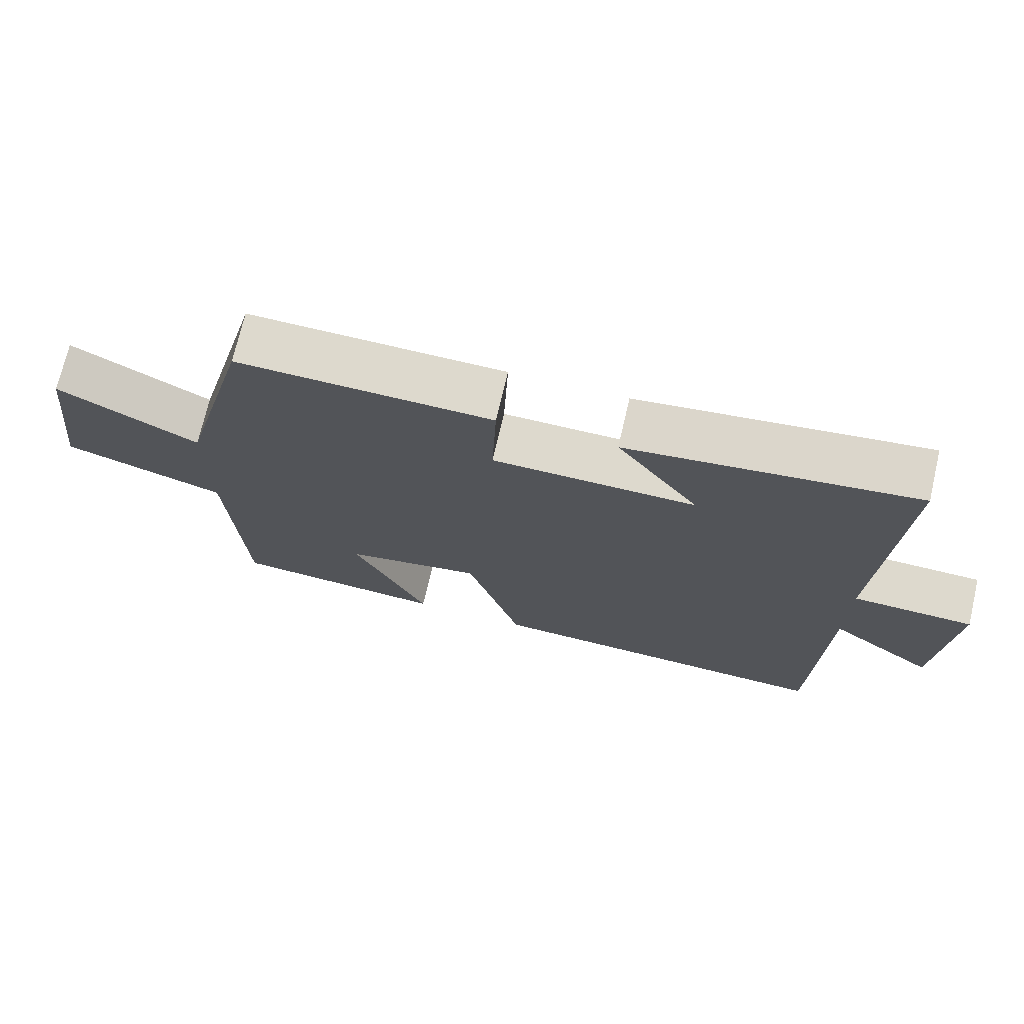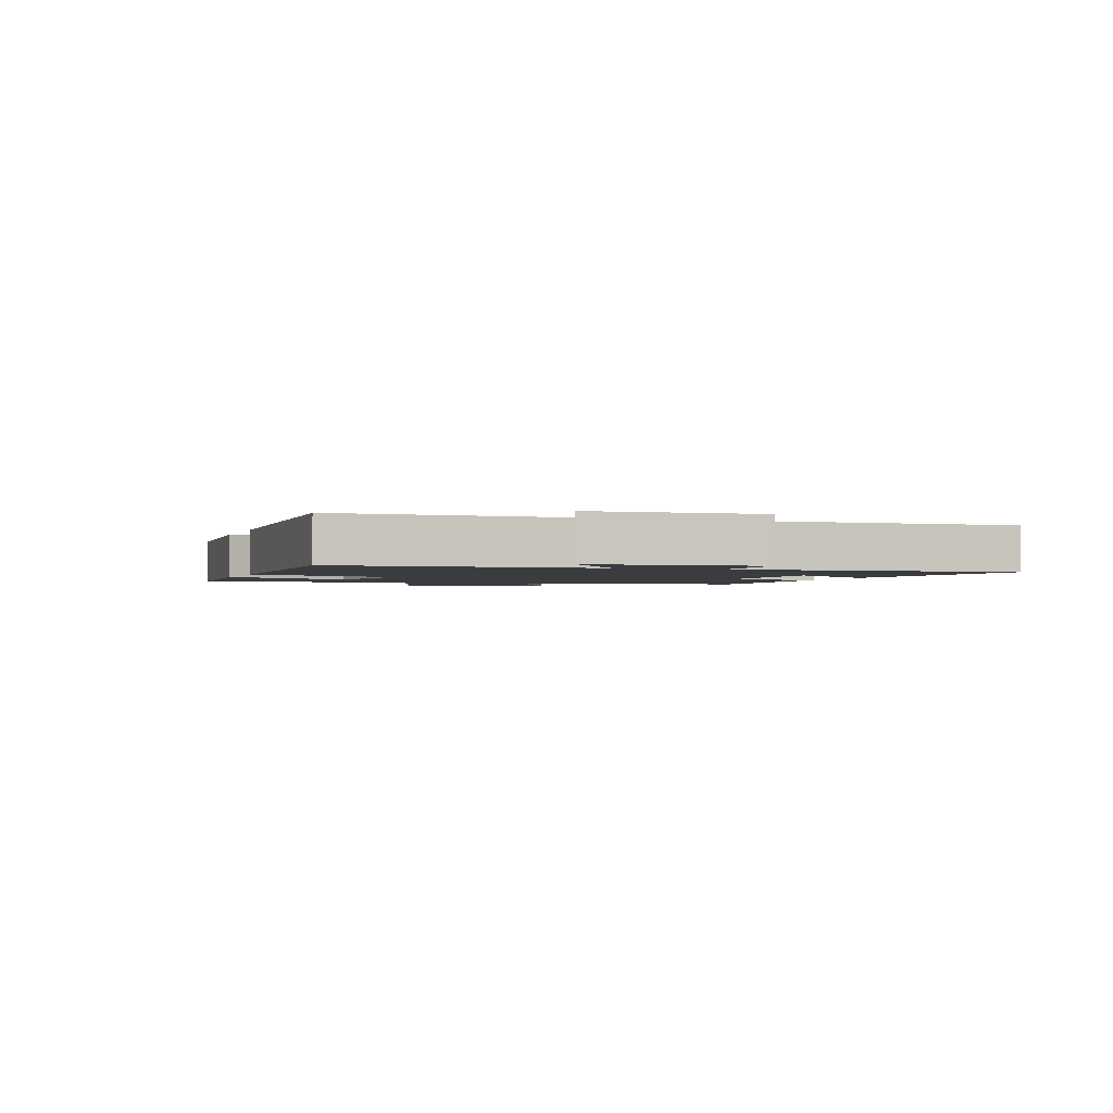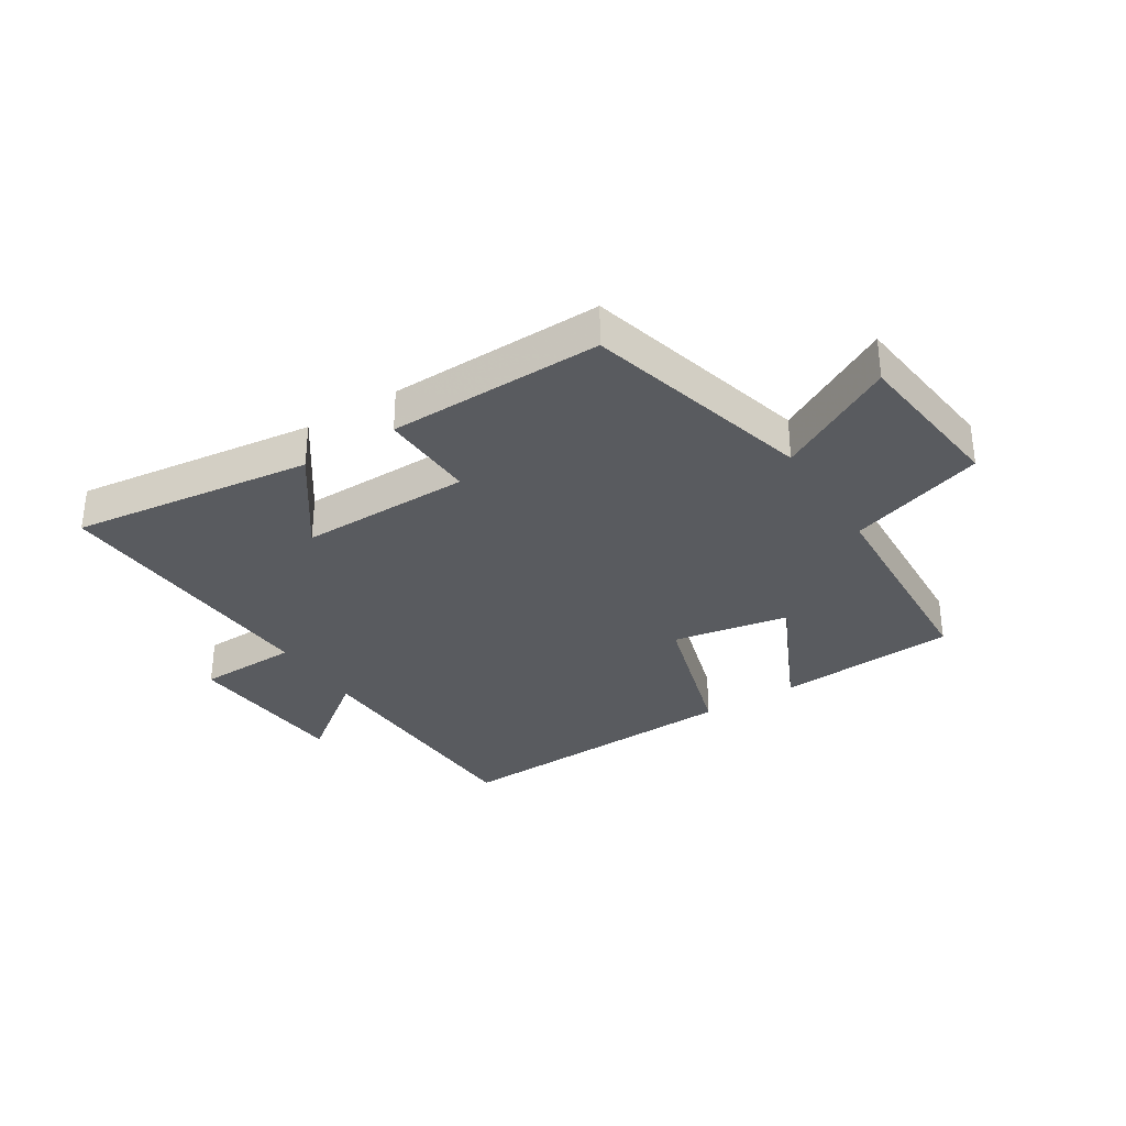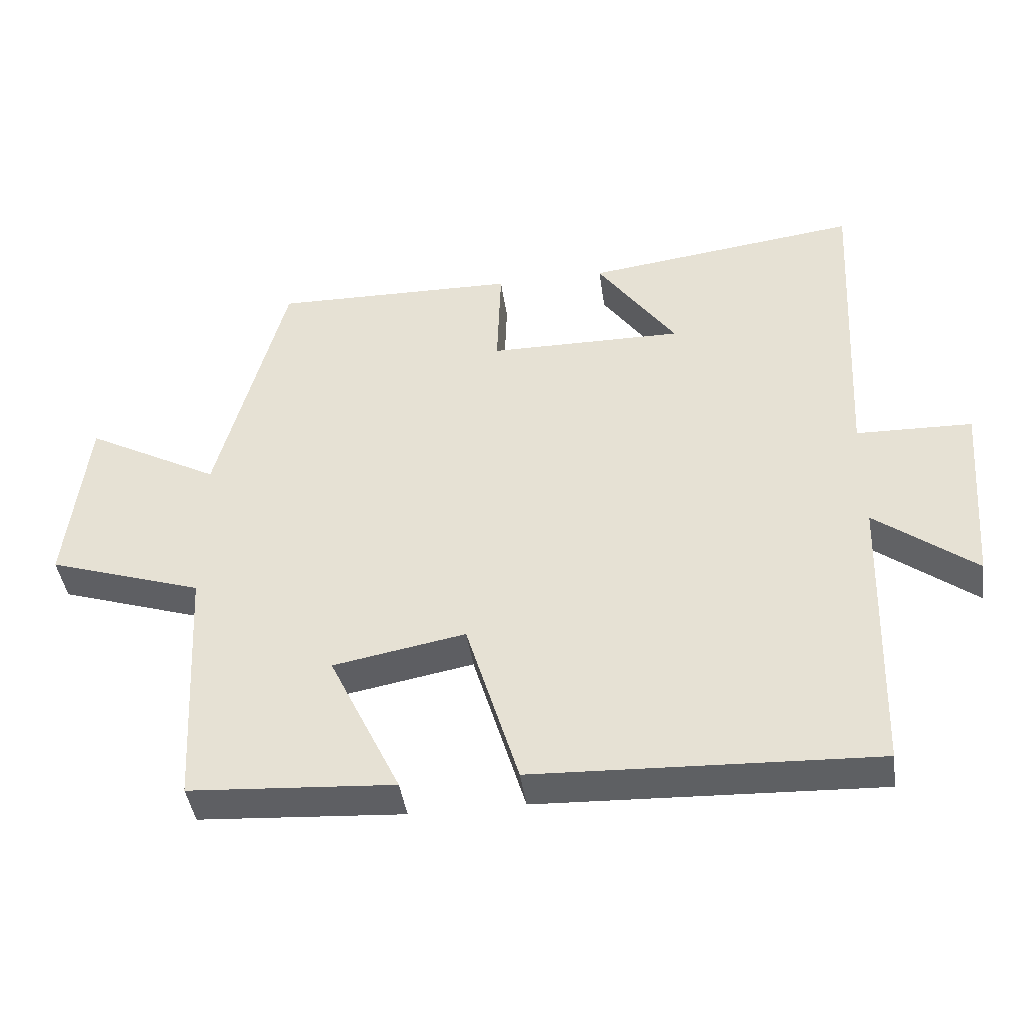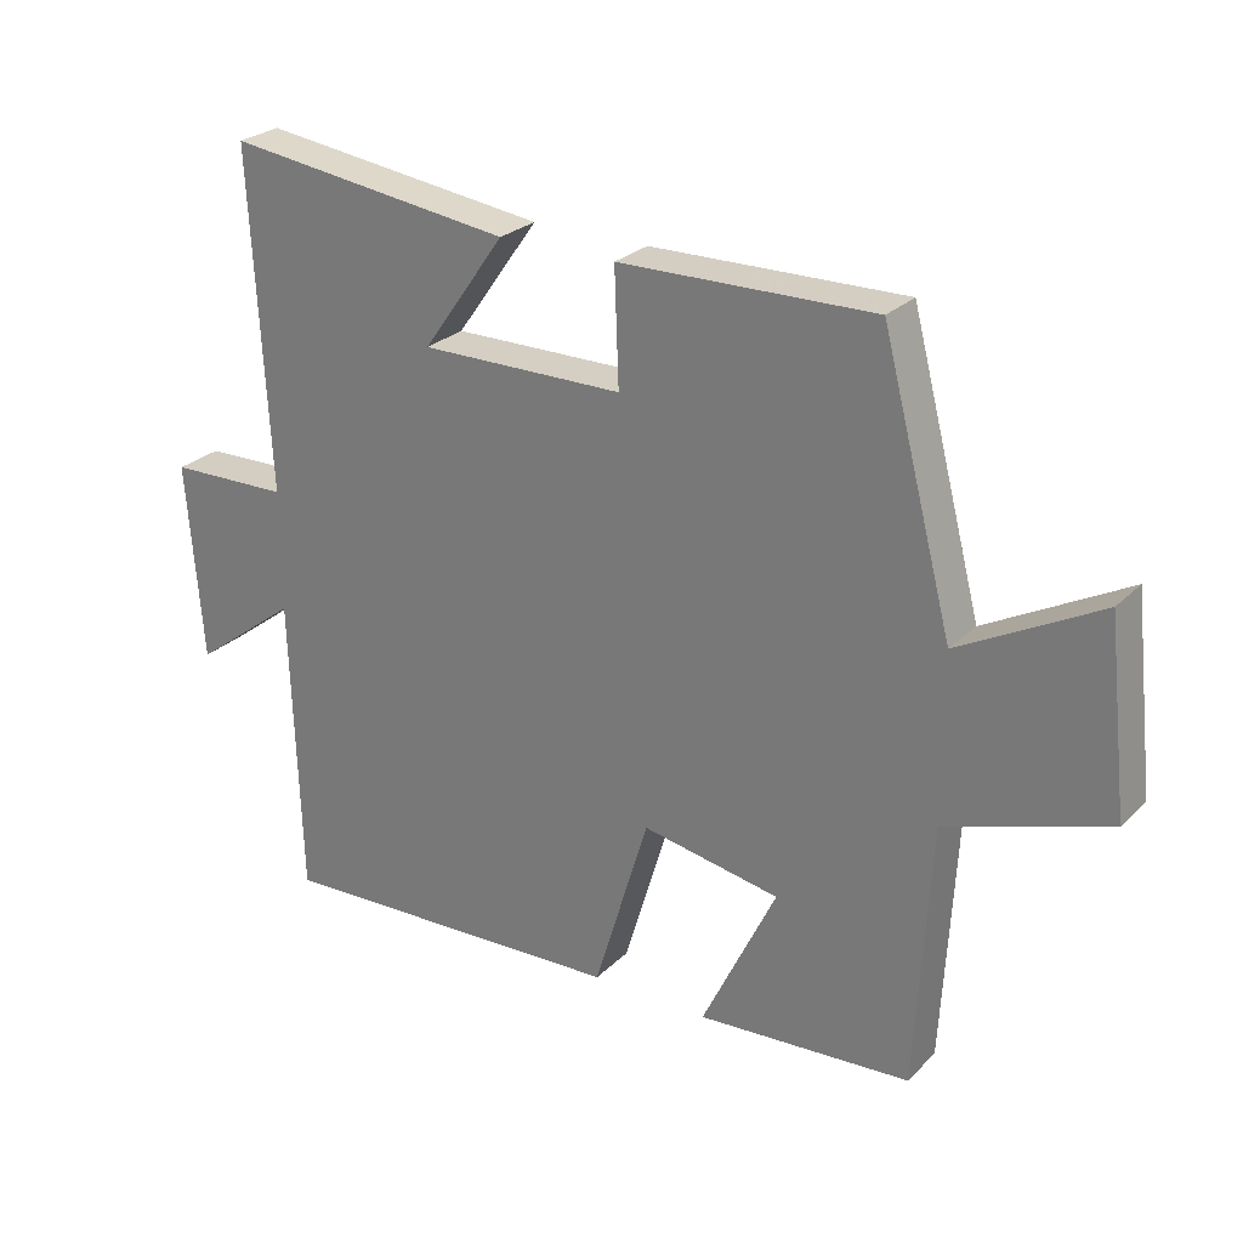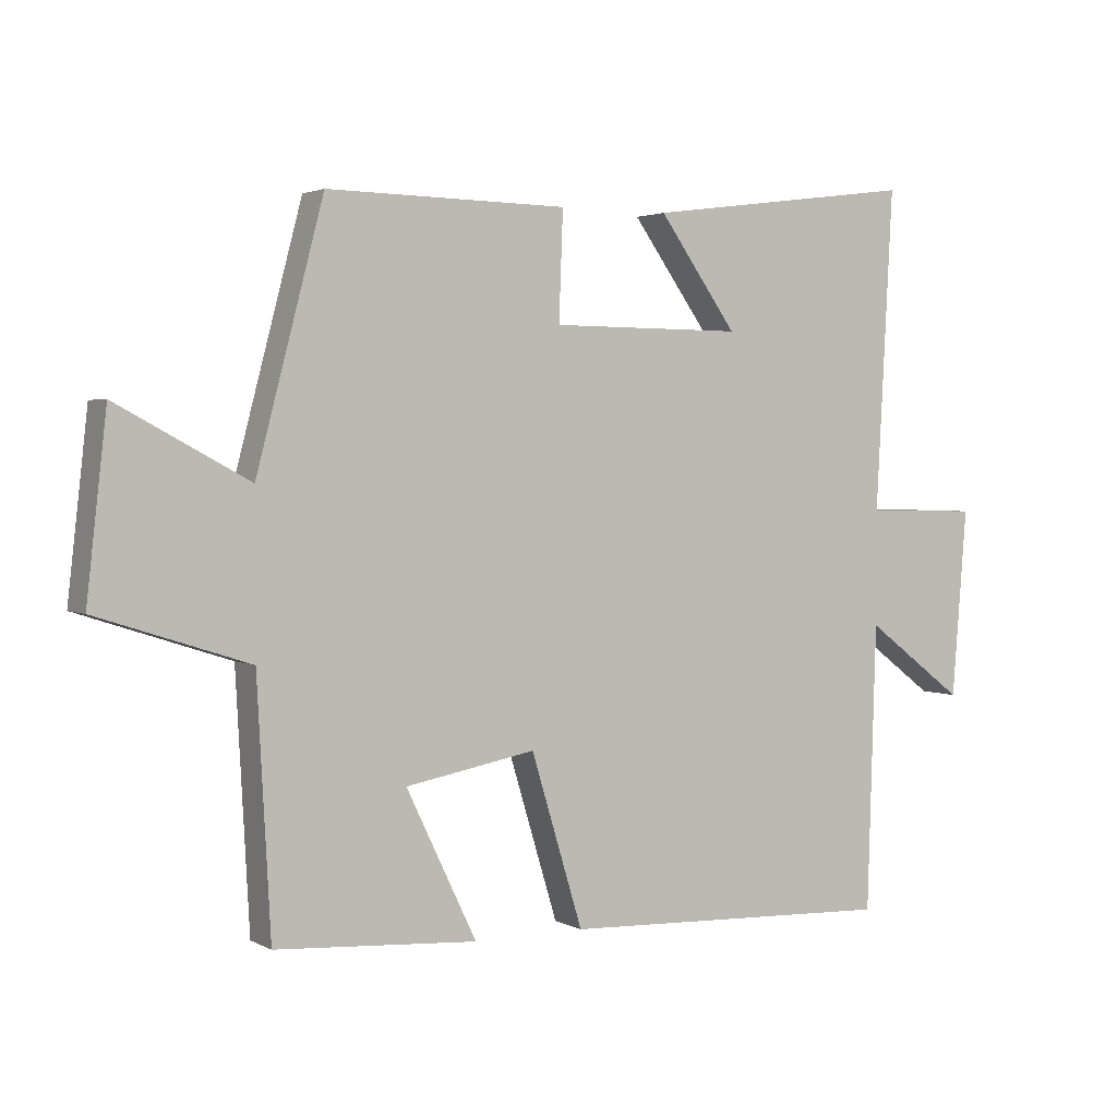
<metadata>
{"format":"obj","ext":"obj","renderer":"f3d","projection":"perspective","resolution":1024,"background":"white","views":[{"elev":72.0,"azim":-166.9,"up":"+Z"},{"elev":-2.0,"azim":-110.2,"up":"+Y"},{"elev":-32.7,"azim":32.4,"up":"+Y"},{"elev":-42.6,"azim":-172.0,"up":"+Z"},{"elev":26.1,"azim":33.9,"up":"+Z"},{"elev":2.6,"azim":149.7,"up":"+Z"}]}
</metadata>
<code>
v 0.48 0.07 -0.48
v 0.179 0.07 -0.5
v 0.284 0.07 -0.281
v 0.09 0.07 -0.245
v 0.013 0.07 -0.5
v -0.487 0.07 -0.52
v -0.5 0.07 -0.094
v -0.648 0.07 -0.206
v -0.67 0.07 0.074
v -0.5 0.07 0.078
v -0.525 0.07 0.553
v -0.122 0.07 0.5
v -0.238 0.07 0.337
v 0.048 0.07 0.339
v 0.042 0.07 0.5
v 0.4 0.07 0.506
v 0.5 0.07 0.125
v 0.697 0.07 0.231
v 0.727 0.07 -0.035
v 0.5 0.07 -0.109
v 0.48 0 -0.48
v 0.179 0 -0.5
v 0.284 0 -0.281
v 0.09 0 -0.245
v 0.013 0 -0.5
v -0.487 0 -0.52
v -0.5 0 -0.094
v -0.648 0 -0.206
v -0.67 0 0.074
v -0.5 0 0.078
v -0.525 0 0.553
v -0.122 0 0.5
v -0.238 0 0.337
v 0.048 0 0.339
v 0.042 0 0.5
v 0.4 0 0.506
v 0.5 0 0.125
v 0.697 0 0.231
v 0.727 0 -0.035
v 0.5 0 -0.109
f 17 18 19 20
f 17 20 1
f 16 17 1
f 15 16 1
f 14 15 1
f 13 14 1
f 10 11 12 13
f 7 8 9 10
f 7 10 13
f 6 7 13
f 5 6 13
f 4 5 13
f 3 4 13
f 1 2 3
f 1 3 13
f 40 39 38 37
f 21 40 37
f 21 37 36
f 21 36 35
f 21 35 34
f 21 34 33
f 33 32 31 30
f 30 29 28 27
f 33 30 27
f 33 27 26
f 33 26 25
f 33 25 24
f 33 24 23
f 23 22 21
f 33 23 21
f 1 21 22 2
f 2 22 23 3
f 3 23 24 4
f 4 24 25 5
f 5 25 26 6
f 6 26 27 7
f 7 27 28 8
f 8 28 29 9
f 9 29 30 10
f 10 30 31 11
f 11 31 32 12
f 12 32 33 13
f 13 33 34 14
f 14 34 35 15
f 15 35 36 16
f 16 36 37 17
f 17 37 38 18
f 18 38 39 19
f 19 39 40 20
f 20 40 21 1

</code>
